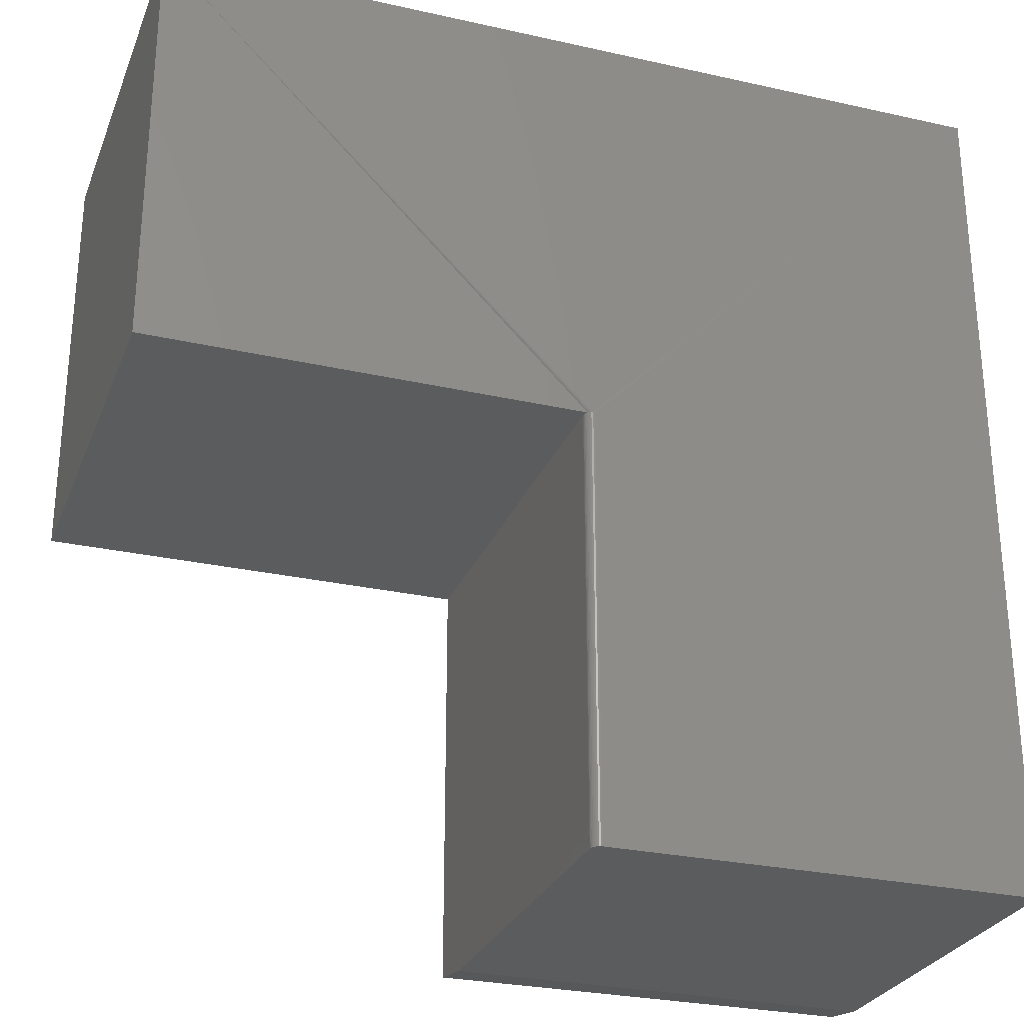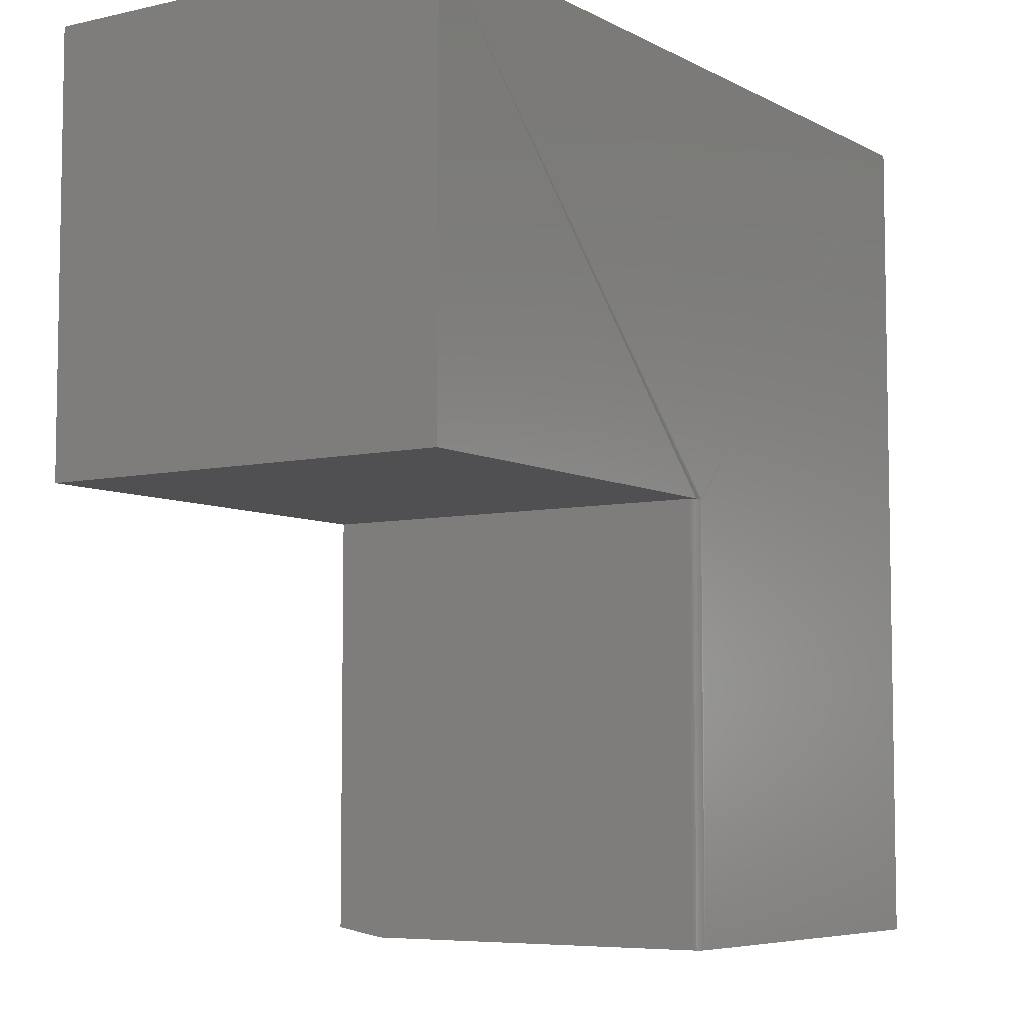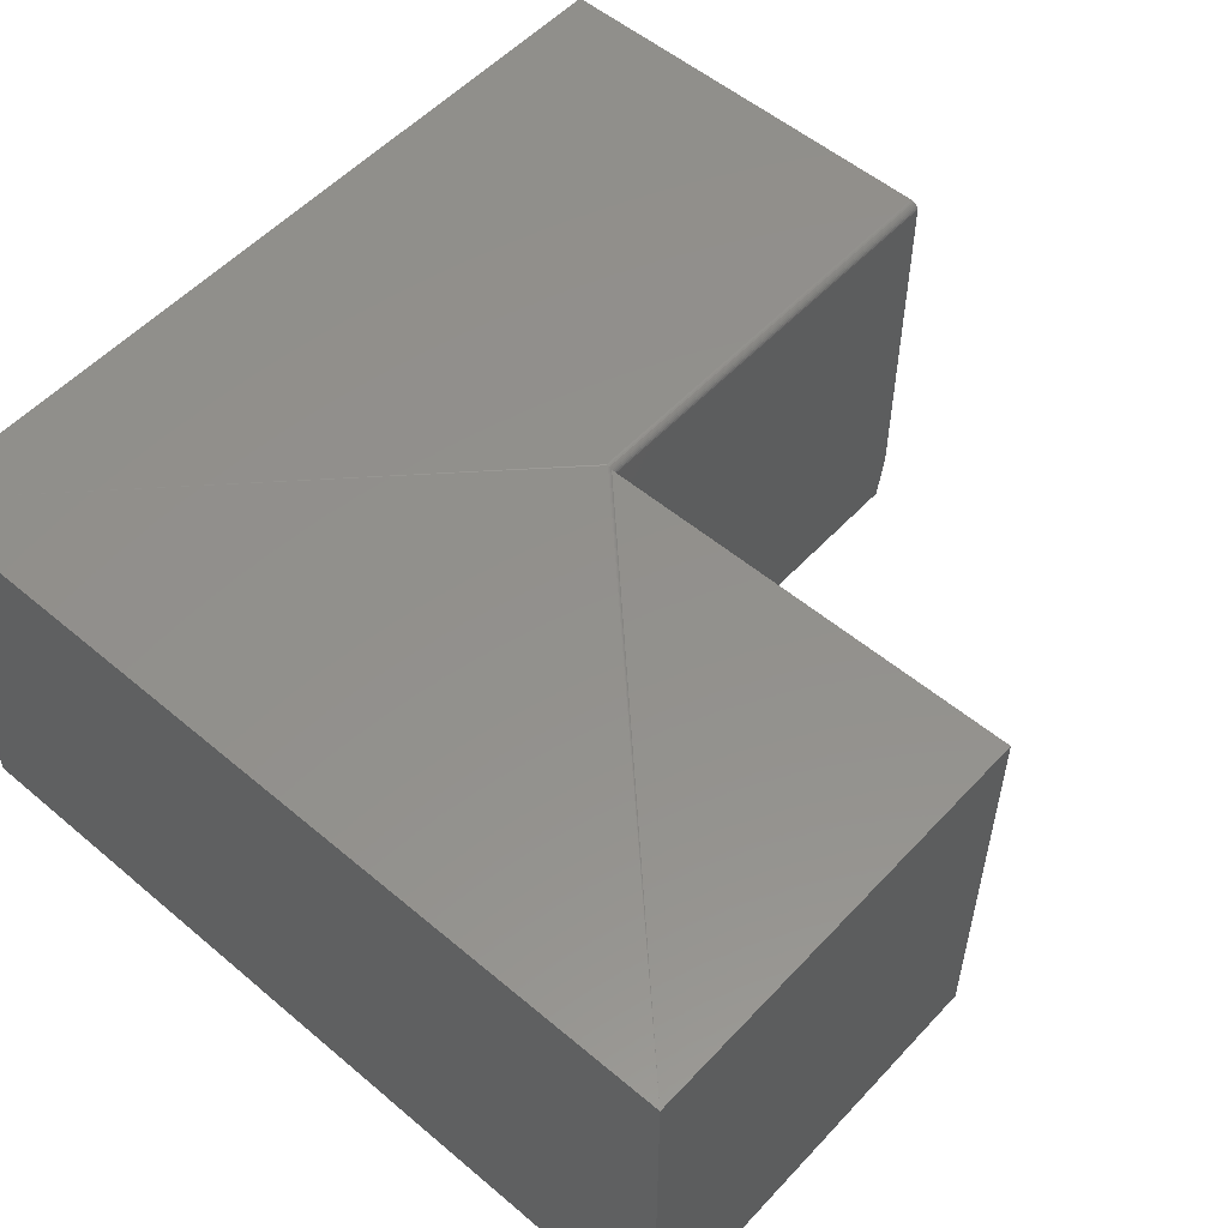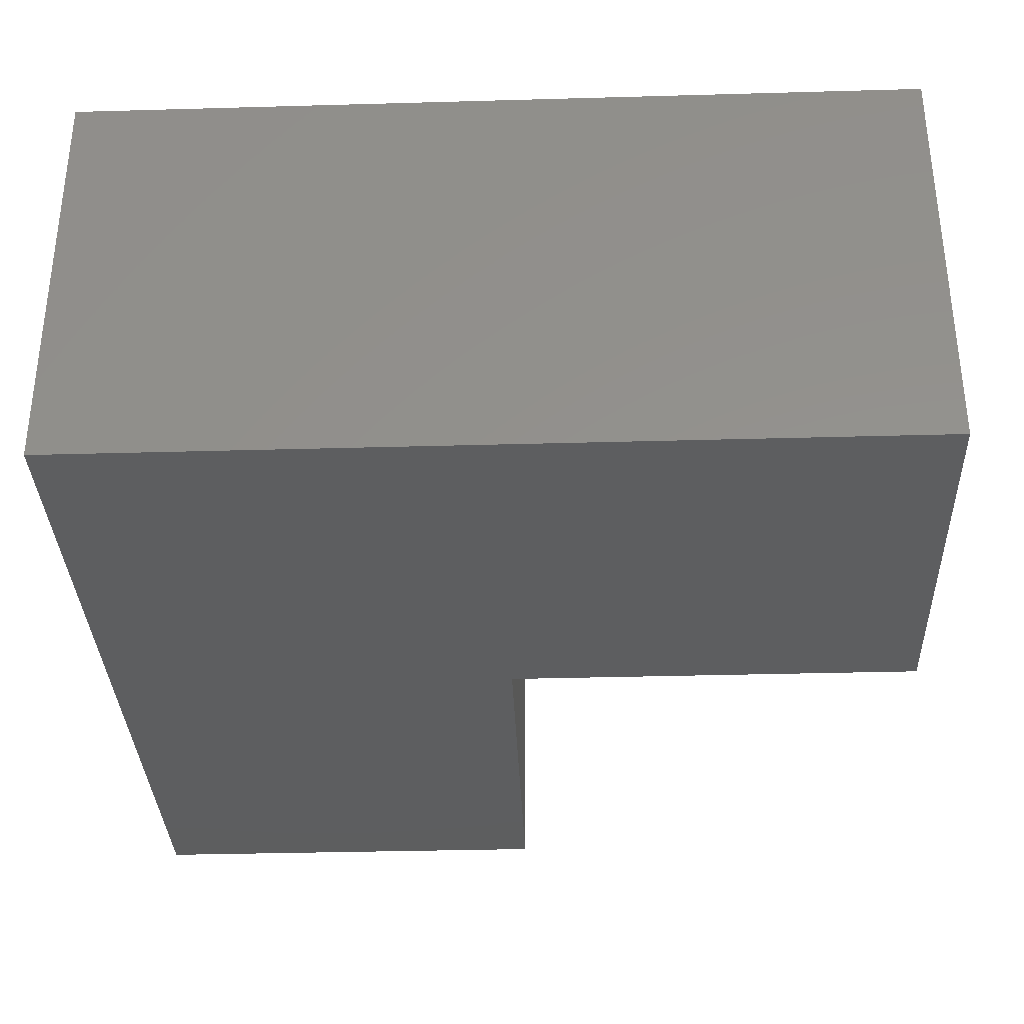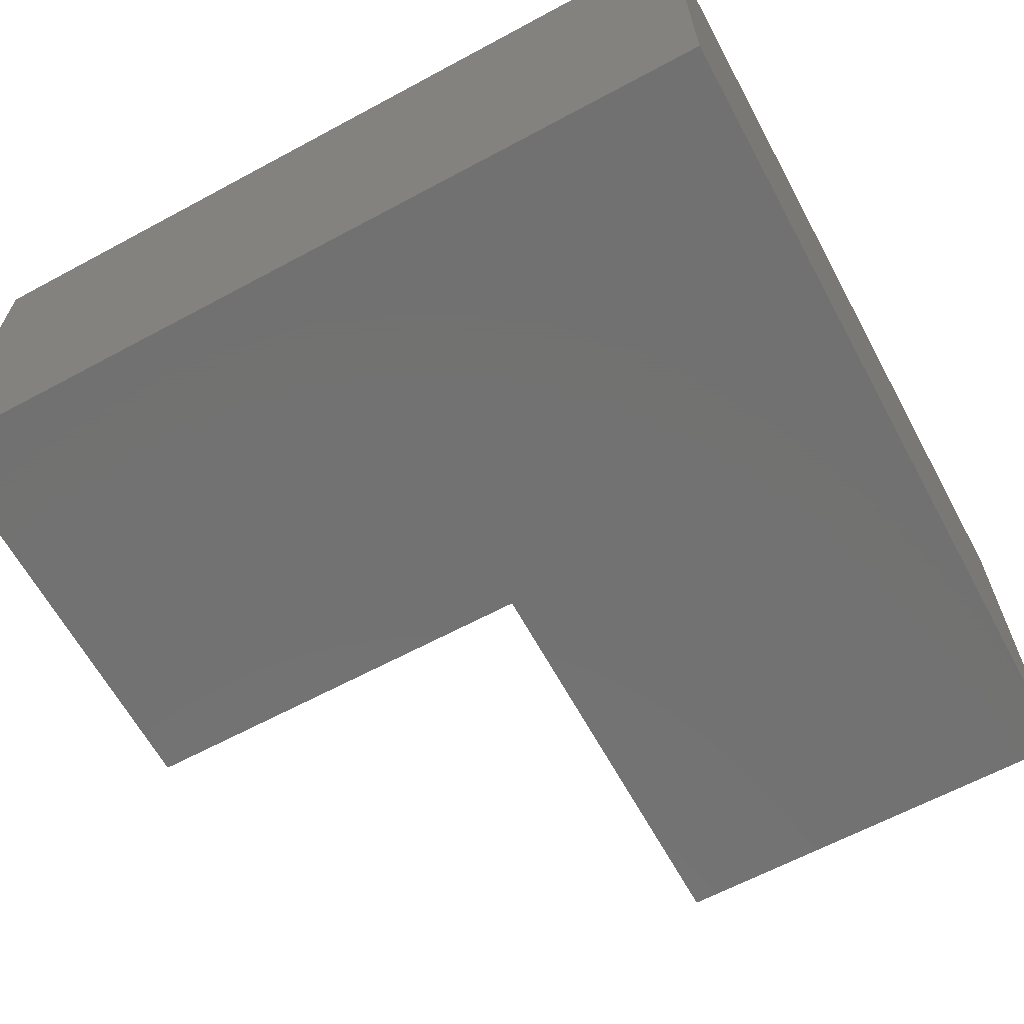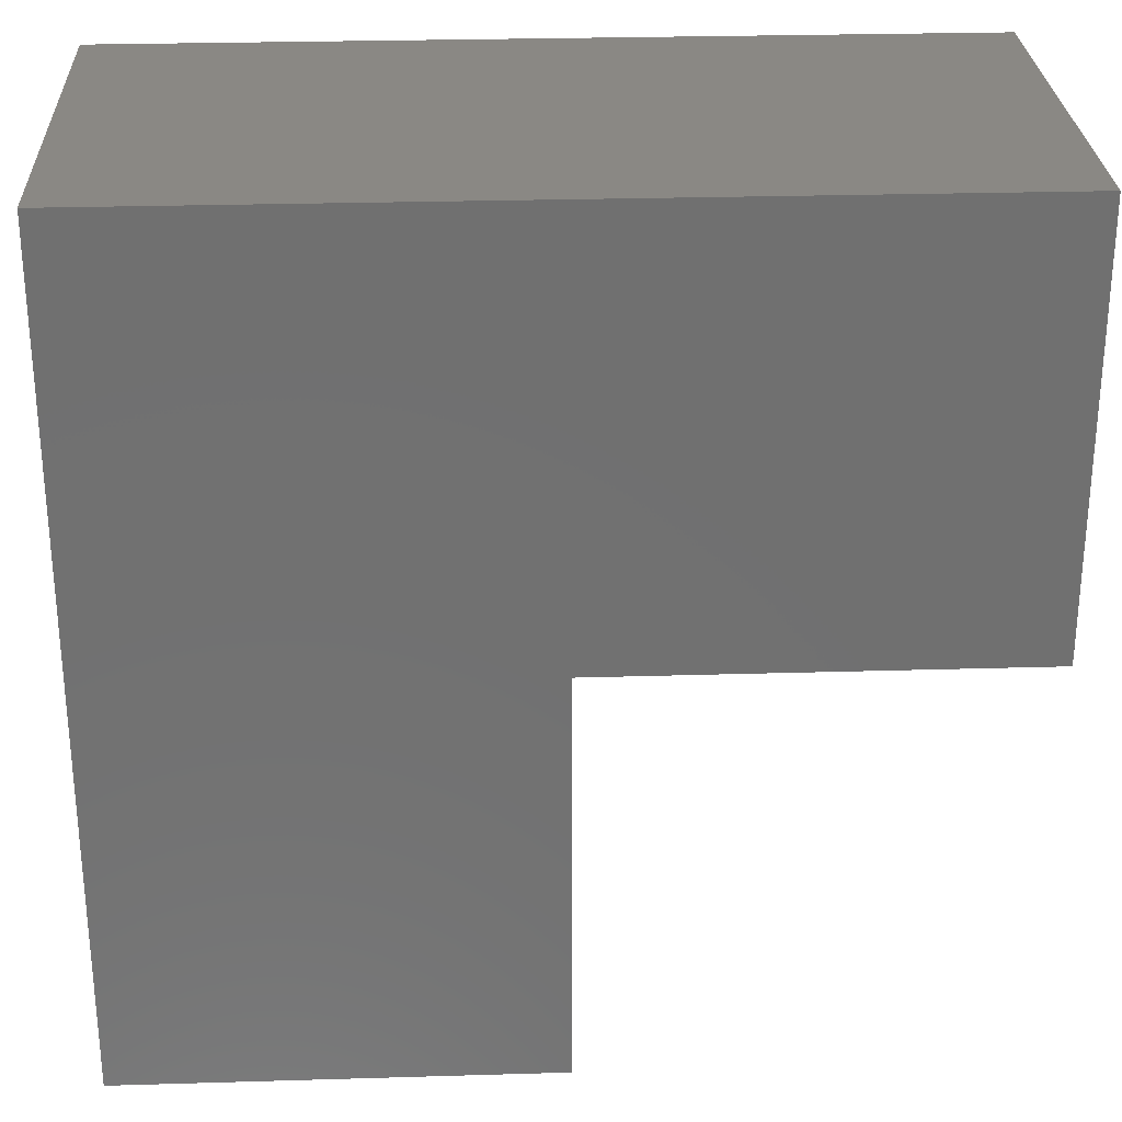
<metadata>
{"format":"stl","ext":"stl","renderer":"f3d","projection":"perspective","resolution":1024,"background":"white","views":[{"elev":-27.8,"azim":161.1,"up":"+Z"},{"elev":-6.4,"azim":123.9,"up":"+Z"},{"elev":54.2,"azim":41.8,"up":"+Y"},{"elev":-33.9,"azim":2.2,"up":"+Y"},{"elev":-63.9,"azim":-61.5,"up":"+Y"},{"elev":27.6,"azim":-2.6,"up":"+Z"}]}
</metadata>
<code>
# stl→obj: 30 verts, 56 faces
v 0.2031 2.125e-17 0.3672
v 0.2031 4.25e-17 0.75
v 0.2031 -0.3828 0.3672
v 0.2031 -0.3828 0.75
v -0.5625 6.163e-33 0.75
v -0.5625 -0.3828 0.75
v -0.182 -0.002288 0.3672
v -0.1832 -0.001317 0.3672
v -0.1845 -0.0005947 0.3672
v -0.1875 -4.337e-19 0.3672
v -0.186 -0.0001501 0.3672
v -0.5625 -4.25e-17 -0.01562
v -0.1875 -2.168e-17 -0.01562
v -0.5625 -0.3828 -0.007812
v -0.1797 -0.3828 -0.007812
v -0.1797 -0.3828 0.3672
v -0.1797 -0.007812 0.3672
v -0.1798 -0.006288 0.3672
v -0.1803 -0.004823 0.3672
v -0.181 -0.003472 0.3672
v -0.5625 -0.3359 -0.01562
v -0.1797 -0.3359 -0.01562
v -0.1832 -0.001317 -0.01562
v -0.186 -0.0001501 -0.01562
v -0.1845 -0.0005947 -0.01562
v -0.182 -0.002288 -0.01562
v -0.181 -0.003472 -0.01562
v -0.1803 -0.004823 -0.01562
v -0.1798 -0.006288 -0.01562
v -0.1797 -0.007812 -0.01562
f 1 2 3
f 3 2 4
f 2 5 4
f 4 5 6
f 1 7 2
f 8 2 7
f 9 2 8
f 10 5 11
f 2 11 5
f 11 2 9
f 12 5 13
f 13 5 10
f 14 15 6
f 6 15 16
f 6 16 4
f 4 16 3
f 1 3 16
f 1 16 17
f 1 17 18
f 1 18 19
f 1 19 20
f 1 20 7
f 5 12 6
f 6 12 21
f 6 21 14
f 15 14 22
f 22 14 21
f 23 12 13
f 23 13 24
f 23 24 25
f 21 12 23
f 21 23 26
f 21 26 27
f 21 27 28
f 21 28 29
f 21 29 30
f 21 30 22
f 13 10 24
f 24 10 11
f 24 11 25
f 25 11 9
f 25 9 23
f 23 9 8
f 23 8 26
f 26 8 7
f 26 7 27
f 27 7 20
f 27 20 28
f 28 20 19
f 28 19 29
f 29 19 18
f 29 18 30
f 30 18 17
f 30 17 22
f 22 17 16
f 22 16 15

</code>
